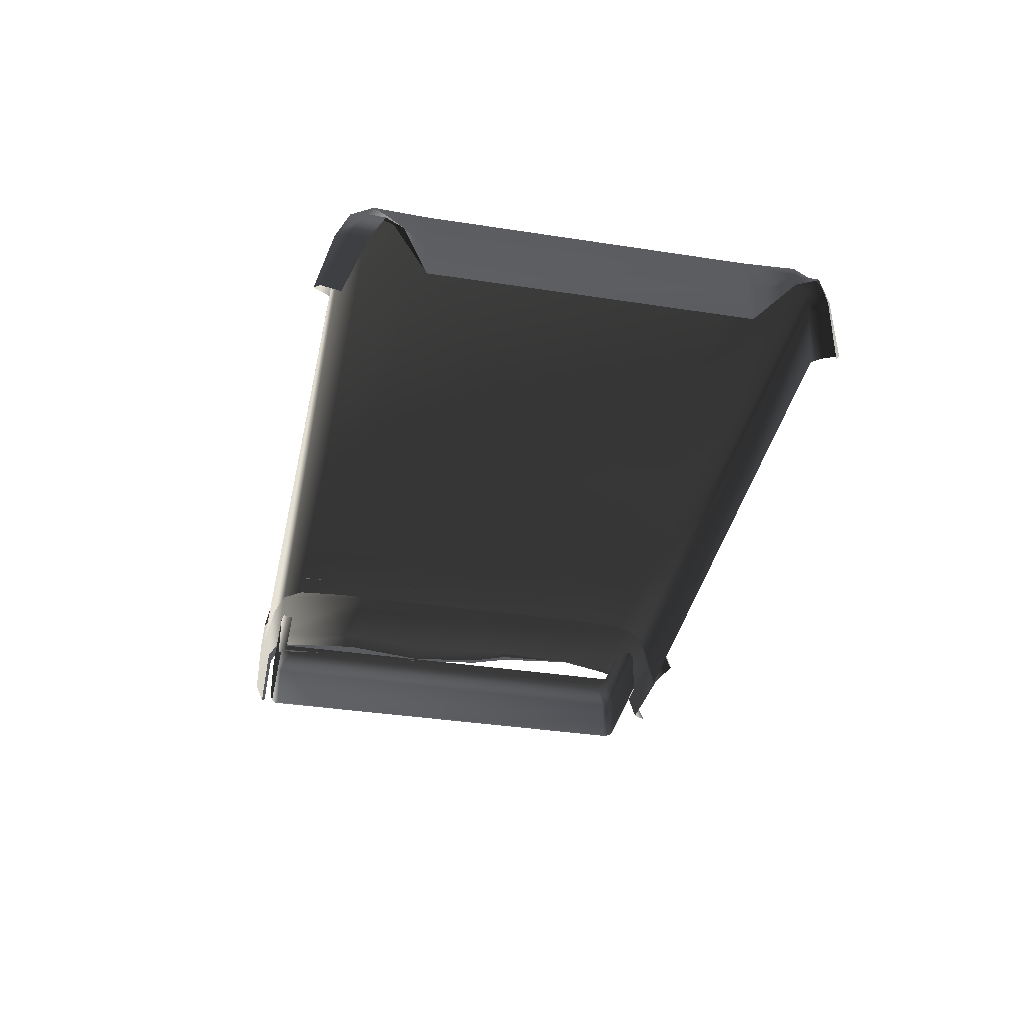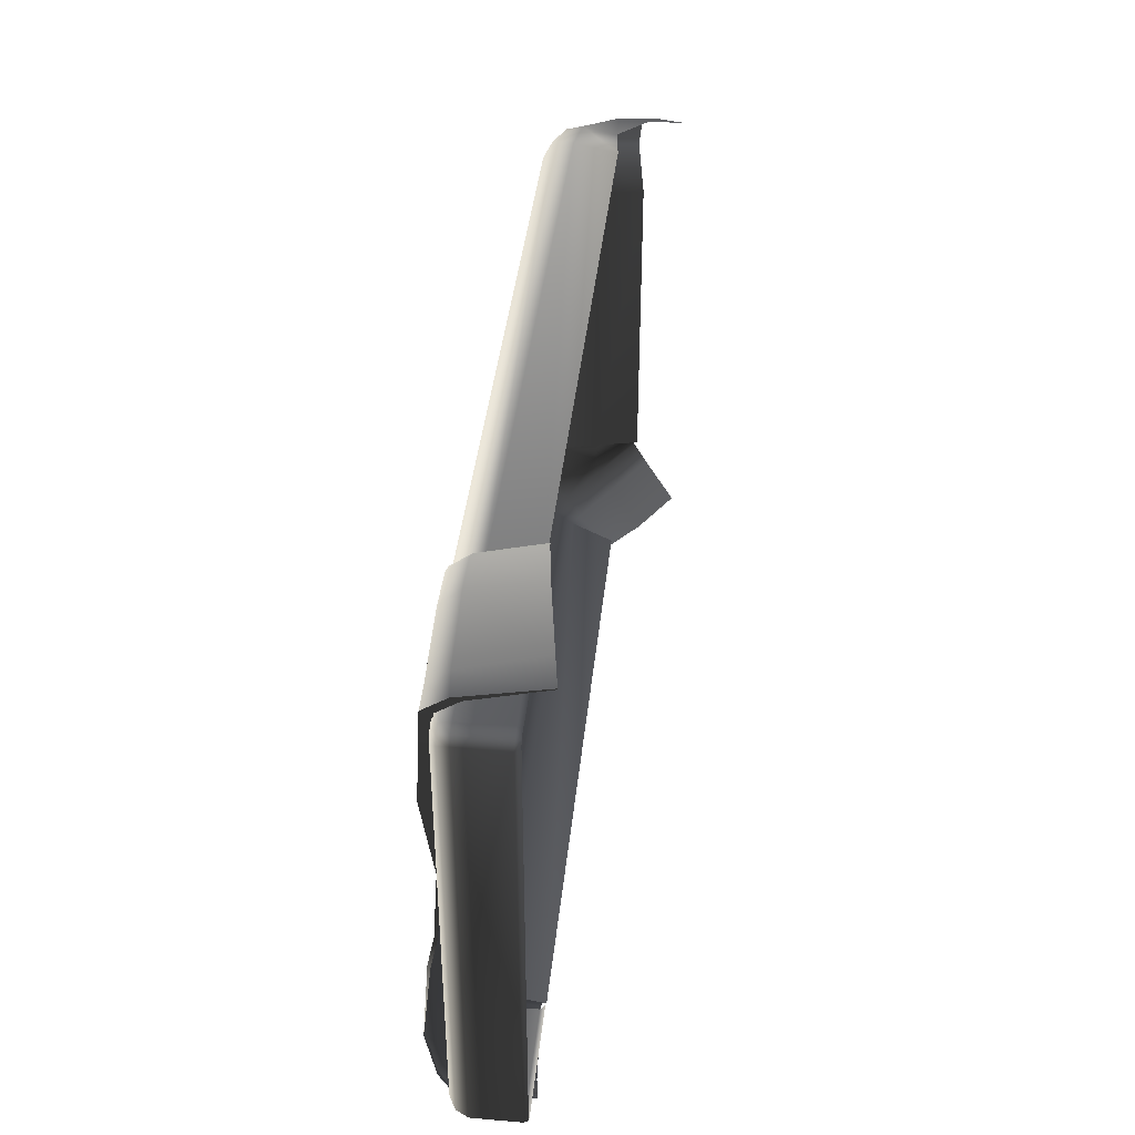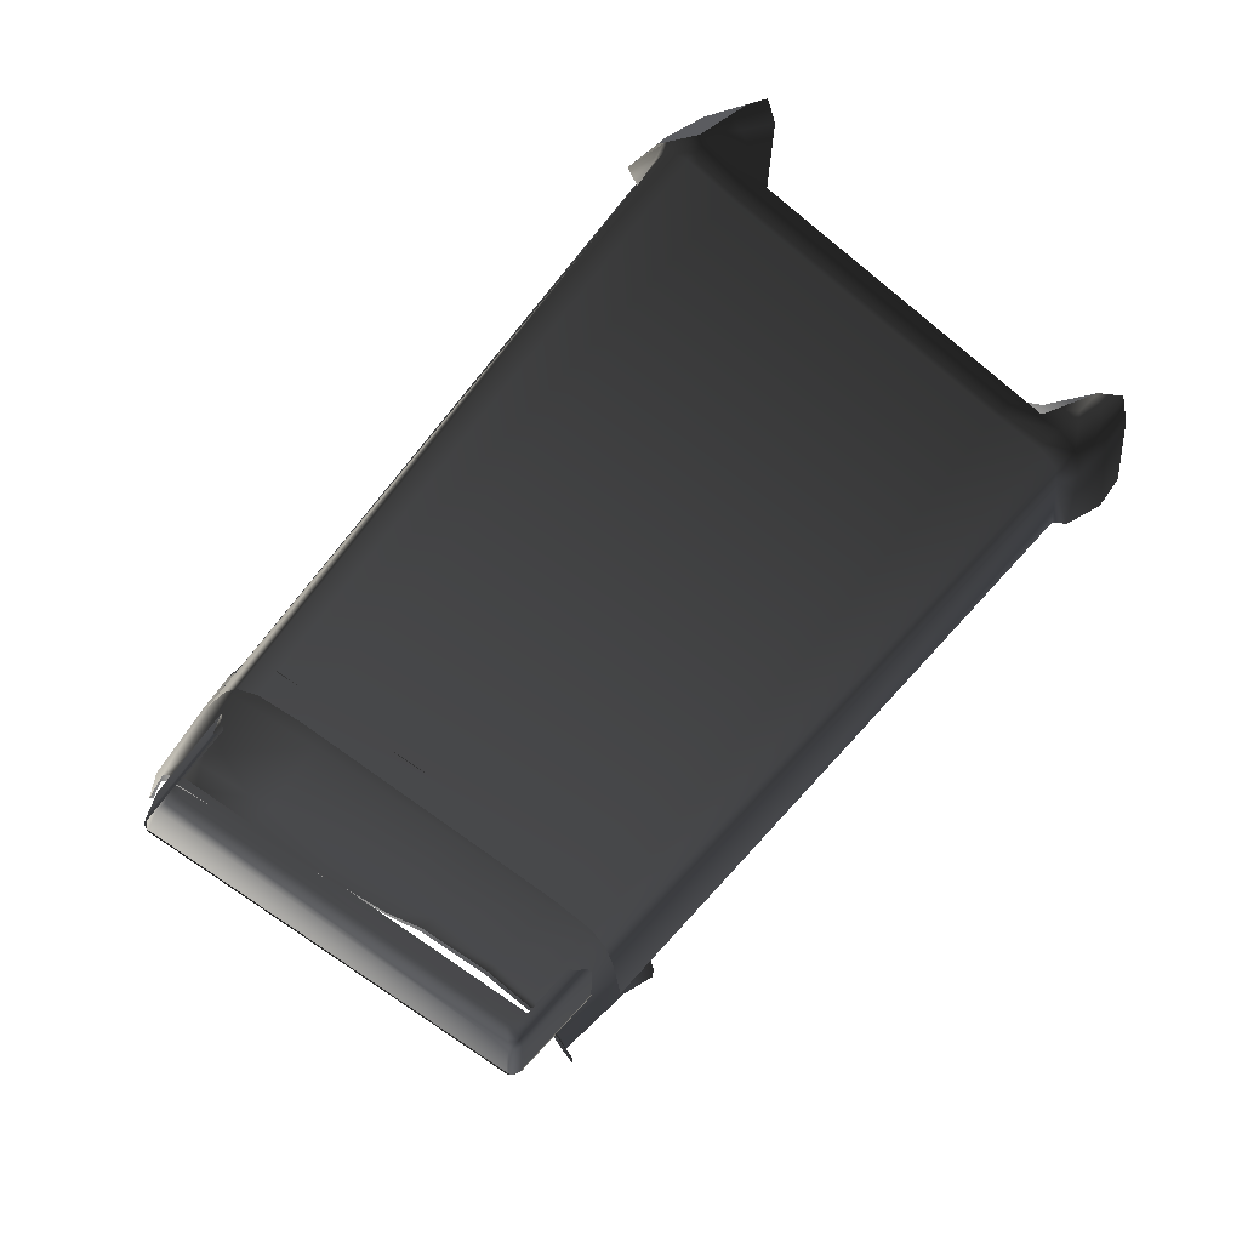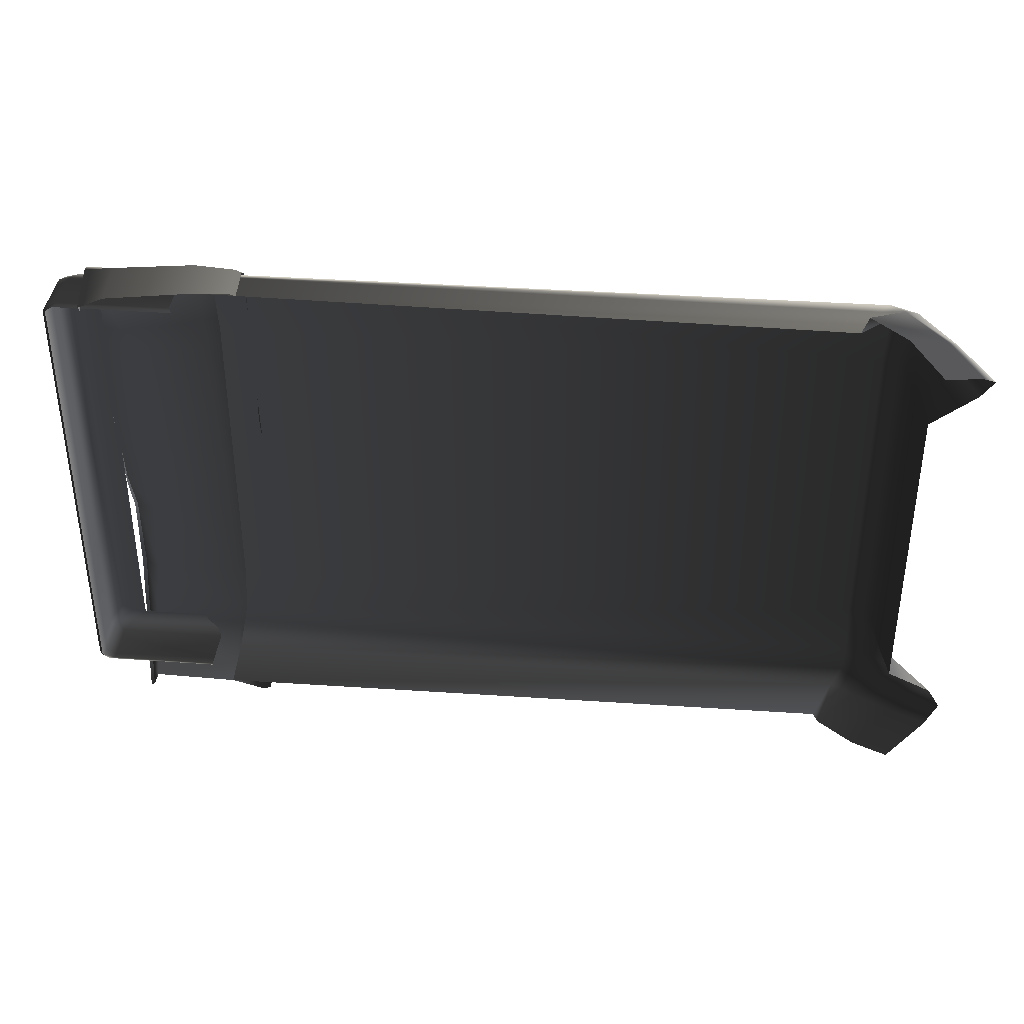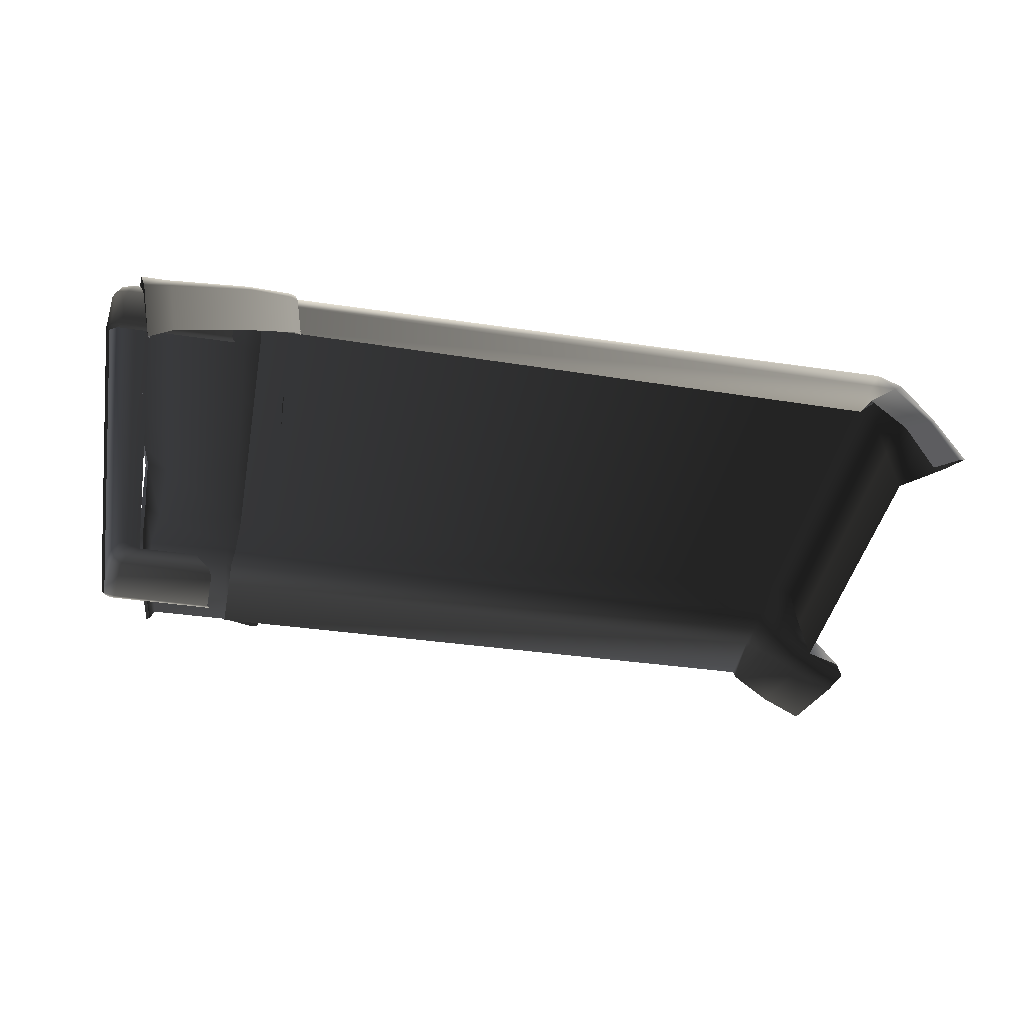
<metadata>
{"format":"obj","ext":"obj","renderer":"f3d","projection":"perspective","resolution":1024,"background":"white","views":[{"elev":-36.6,"azim":-101.4,"up":"+Z"},{"elev":40.9,"azim":96.0,"up":"+Y"},{"elev":-68.1,"azim":-128.9,"up":"+Z"},{"elev":38.0,"azim":-174.6,"up":"+Y"},{"elev":-39.8,"azim":169.5,"up":"+Z"}]}
</metadata>
<code>
v 0.9347 -0.4845 0.07598
v 0.9349 -0.4845 -0.02176
v 0.7015 -0.4845 0.07598
v 0.7014 -0.4845 -0.02176
v 0.7131 -0.4792 0.09913
v 0.9231 -0.4792 0.09913
v 0.7374 -0.4675 0.1119
v 0.8988 -0.4675 0.1119
v 0.958 -0.4779 0.07598
v 0.958 -0.4779 -0.02176
v 0.9492 -0.4719 0.09913
v 0.9378 -0.4825 -0.02748
v 0.6985 -0.4825 -0.02748
v 0.9431 -0.4789 -0.03155
v 0.6932 -0.4789 -0.03155
v 0.9561 -0.4766 -0.02695
v 0.9518 -0.4736 -0.03155
v 0.8988 -0.4675 0.1119
v 0.7374 -0.4675 0.1119
v 0.7455 -0.4542 0.1149
v 0.8907 -0.4542 0.1149
v 0.9561 -0.4766 -0.02695
v 0.9518 -0.4736 -0.03155
v 0.9378 -0.4825 -0.02748
v 0.9347 0.4931 0.07598
v 0.7015 0.4931 0.07598
v 0.9349 0.4931 -0.02176
v 0.7014 0.4931 -0.02176
v 0.9231 0.4879 0.09913
v 0.7131 0.4879 0.09913
v 0.8988 0.4761 0.1119
v 0.7374 0.4761 0.1119
v 0.958 0.4865 -0.02176
v 0.958 0.4865 0.07598
v 0.9492 0.4805 0.09913
v 0.6985 0.4911 -0.02748
v 0.9378 0.4911 -0.02748
v 0.6932 0.4875 -0.03155
v 0.9431 0.4875 -0.03155
v 0.9561 0.4852 -0.02695
v 0.8988 0.4761 0.1119
v 0.8907 0.4629 0.1149
v 0.7374 0.4761 0.1119
v 0.7455 0.4629 0.1149
v 0.9518 0.4823 -0.03155
v 0.9561 0.4852 -0.02695
v 0.9431 0.4875 -0.03155
v 0.9676 0.4706 0.07598
v 0.9676 0.4707 -0.02176
v 0.9676 -0.4619 0.07598
v 0.9676 -0.462 -0.02176
v 0.96 -0.454 0.09913
v 0.96 0.4626 0.09913
v 0.958 -0.4779 -0.02176
v 0.958 -0.4779 0.07598
v 0.9492 -0.4719 0.09913
v 0.958 0.4865 0.07598
v 0.958 0.4865 -0.02176
v 0.9492 0.4805 0.09913
v 0.9647 -0.464 -0.02748
v 0.9561 -0.4766 -0.02695
v 0.9594 -0.4677 -0.03155
v 0.9647 0.4727 -0.02748
v 0.9561 0.4852 -0.02695
v 0.96 0.4626 0.09913
v 0.96 -0.454 0.09913
v 0.9428 -0.4374 0.1119
v 0.9428 0.446 0.1119
v 0.9235 -0.4318 0.1149
v 0.9235 0.4405 0.1149
v 0.8907 -0.4542 0.1149
v 0.8907 0.4629 0.1149
v 0.9492 -0.4719 0.09913
v 0.93 -0.4587 0.1119
v 0.9231 -0.4792 0.09913
v 0.8988 -0.4675 0.1119
v 0.9139 -0.4477 0.1149
v 0.9139 0.4563 0.1149
v 0.93 0.4673 0.1119
v 0.9492 0.4805 0.09913
v 0.8988 0.4761 0.1119
v 0.9231 0.4879 0.09913
v 0.9518 -0.4736 -0.03155
v 0.9561 -0.4766 -0.02695
v 0.9594 -0.4677 -0.03155
v 0.9647 0.4727 -0.02748
v 0.9594 0.4763 -0.03155
v 0.9647 -0.464 -0.02748
v 0.9594 -0.4677 -0.03155
v 0.9561 0.4852 -0.02695
v 0.9518 0.4823 -0.03155
v 0.9647 0.4727 -0.02748
v 0.9518 0.4823 -0.03155
v 0.9594 0.4763 -0.03155
v 0.9647 0.4727 -0.02748
v -0.8861 -0.4215 0.02665
v -0.9417 -0.3944 -0.05646
v -0.8269 -0.336 0.02066
v -0.818 -0.4922 0.08684
v -0.8969 -0.466 0.0137
v -0.9417 -0.3944 -0.05646
v -0.8462 -0.3338 -0.07511
v -0.8269 -0.336 0.02066
v -0.8861 -0.4215 0.02665
v -0.8969 -0.466 0.0137
v -0.9417 -0.3944 -0.05646
v -0.8969 -0.466 0.0137
v -0.9676 -0.4338 -0.06066
v -0.9417 -0.3944 -0.05646
v -0.8969 -0.466 0.0137
v -0.8671 -0.4962 -0.01826
v -0.9676 -0.4338 -0.06066
v -0.9376 -0.4605 -0.09129
v -0.8528 -0.5005 -0.1611
v -0.7849 -0.5391 -0.08836
v -0.7876 -0.5182 0.05055
v -0.818 -0.4922 0.08684
v -0.71 -0.5391 -0.02685
v -0.7637 -0.4948 0.1097
v -0.7395 -0.505 0.0653
v 0.6544 -0.5052 0.07222
v 0.6544 -0.4839 0.1177
v 0.6545 -0.5264 -0.02888
v -0.6957 -0.5132 -0.03069
v -0.8861 -0.4215 0.02665
v -0.8269 -0.336 0.02066
v -0.8139 -0.3372 0.1152
v -0.8251 -0.446 0.1091
v -0.818 -0.4922 0.08684
v -0.8269 0.3456 0.02066
v -0.8139 0.3469 0.1152
v -0.8251 0.4557 0.1091
v -0.8462 0.3435 -0.07511
v -0.8861 0.4312 0.02665
v -0.8462 -0.3338 -0.07511
v -0.8251 -0.446 0.1091
v -0.8139 -0.3372 0.1152
v -0.7653 -0.338 0.1395
v -0.7699 -0.4497 0.1317
v -0.818 -0.4922 0.08684
v -0.7637 -0.4948 0.1097
v 0.6474 -0.4397 0.1353
v 0.6421 -0.3333 0.1376
v 0.6544 -0.4839 0.1177
v -0.8139 0.3469 0.1152
v -0.7653 0.3476 0.1395
v -0.7699 0.4594 0.1317
v -0.8251 0.4557 0.1091
v -0.818 0.5018 0.08684
v -0.7637 0.5044 0.1097
v 0.6421 0.343 0.1376
v 0.6474 0.4494 0.1353
v 0.6544 0.4935 0.1177
v -0.6957 -0.5132 -0.03069
v -0.71 -0.5391 -0.02685
v -0.7395 -0.505 0.0653
v -0.8269 0.3456 0.02066
v -0.8861 0.4312 0.02665
v -0.8251 0.4557 0.1091
v -0.8462 0.3435 -0.07511
v -0.9417 0.404 -0.05646
v -0.8861 0.4312 0.02665
v -0.8969 0.4757 0.0137
v -0.8861 0.4312 0.02665
v -0.9417 0.404 -0.05646
v -0.9676 0.4435 -0.06066
v -0.8969 0.4757 0.0137
v -0.9417 0.404 -0.05646
v -0.8671 0.5058 -0.01826
v -0.8969 0.4757 0.0137
v -0.9676 0.4435 -0.06066
v -0.9376 0.4702 -0.09129
v -0.7849 0.5487 -0.08836
v -0.8528 0.5101 -0.1611
v -0.7876 0.5279 0.05056
v -0.818 0.5018 0.08684
v -0.71 0.5574 -0.02685
v -0.7637 0.5044 0.1097
v -0.7395 0.5147 0.0653
v -0.6957 0.5229 -0.03069
v 0.6544 0.5149 0.07222
v 0.6544 0.4935 0.1177
v 0.6545 0.536 -0.02888
v -0.8969 0.4757 0.0137
v -0.818 0.5018 0.08684
v -0.8861 0.4312 0.02665
v -0.818 0.5018 0.08684
v -0.8251 0.4557 0.1091
v -0.8861 0.4312 0.02665
v -0.7876 0.5279 0.05056
v -0.71 0.5574 -0.02685
v -0.6957 0.5229 -0.03069
v 0.5861 0.5188 0.09733
v 0.5719 0.5148 0.09345
v 0.5721 0.5413 -0.03216
v 0.5575 0.5357 -0.03101
v 0.6579 0.5424 -0.04307
v 0.6716 0.5255 0.09648
v 0.5767 0.4886 0.1334
v 0.5919 0.4904 0.1371
v 0.6819 0.4939 0.1374
v 0.8549 0.4866 0.1318
v 0.8447 0.5128 0.09006
v 0.822 0.5374 -0.06802
v 0.8741 0.518 -0.07695
v 0.9024 0.5097 0.08453
v 0.9134 0.4879 0.1308
v 0.5788 0.2806 0.1402
v 0.5767 0.4886 0.1334
v 0.5919 0.4904 0.1371
v 0.5927 0.2808 0.1465
v 0.6819 0.4939 0.1374
v 0.6788 0.2812 0.157
v 0.5728 0.09995 0.1361
v 0.5855 0.1001 0.1445
v 0.671 0.09988 0.153
v 0.569 -0.06663 0.1427
v 0.5815 -0.06648 0.1514
v 0.6667 -0.06646 0.1605
v 0.5685 -0.1544 0.143
v 0.5809 -0.1543 0.1516
v 0.6658 -0.1539 0.1605
v 0.569 -0.3345 0.1493
v 0.5845 -0.3347 0.1531
v 0.669 -0.3356 0.1575
v 0.5662 -0.4435 0.1431
v 0.5813 -0.4448 0.1464
v 0.6697 -0.4468 0.1489
v 0.5649 -0.492 0.1215
v 0.5791 -0.4944 0.1268
v 0.6681 -0.4973 0.1302
v 0.8322 -0.1536 0.1308
v 0.8345 -0.06691 0.1287
v 0.8392 0.09953 0.1209
v 0.8478 0.2801 0.1434
v 0.8549 0.4866 0.1318
v 0.9134 0.4879 0.1308
v 0.9065 0.2796 0.1434
v 0.8979 0.09938 0.1209
v 0.8922 -0.06756 0.1324
v 0.8829 -0.1546 0.1489
v 0.8456 -0.333 0.1317
v 0.8625 -0.441 0.1277
v 0.8616 -0.489 0.1099
v 0.8851 -0.334 0.1607
v 0.8867 -0.443 0.1419
v 0.8824 -0.4952 0.1222
v 0.5664 -0.5297 0.03319
v 0.5649 -0.492 0.1215
v 0.5791 -0.4944 0.1268
v 0.5814 -0.5381 0.03618
v 0.6681 -0.4973 0.1302
v 0.6582 -0.523 0.03586
v 0.569 -0.5477 -0.02074
v 0.5851 -0.5574 -0.01774
v 0.6559 -0.5364 -0.01863
v 0.8616 -0.489 0.1099
v 0.8427 -0.509 0.02281
v 0.8318 -0.5205 -0.03121
v 0.8824 -0.4952 0.1222
v 0.8593 -0.5334 0.02395
v 0.8427 -0.509 0.02281
v 0.8824 -0.4952 0.1222
v 0.8318 -0.5205 -0.03121
v 0.8437 -0.5489 -0.03308
v 0.9024 0.5097 0.08453
v 0.8741 0.518 -0.07695
v 0.9011 0.5029 0.0659
v 0.8697 0.5114 -0.07637
v 0.9133 0.4847 0.1082
v 0.9134 0.4879 0.1308
v 0.9065 0.2793 0.1201
v 0.9065 0.2796 0.1434
v 0.8979 0.09938 0.1137
v 0.8979 0.09938 0.1209
v 0.8931 -0.06837 0.1253
v 0.8922 -0.06756 0.1324
v 0.8875 -0.1562 0.1426
v 0.8829 -0.1546 0.1489
v 0.8947 -0.3359 0.1611
v 0.8851 -0.334 0.1607
v 0.8829 -0.1546 0.1489
v 0.8947 -0.3359 0.1611
v 0.895 -0.4449 0.1407
v 0.8867 -0.443 0.1419
v 0.8884 -0.4989 0.1182
v 0.8824 -0.4952 0.1222
v 0.8824 -0.4952 0.1222
v 0.8884 -0.4989 0.1182
v 0.8664 -0.5368 0.01944
v 0.8593 -0.5334 0.02395
v 0.8514 -0.5533 -0.03324
v 0.8437 -0.5489 -0.03308
g BedSet10_Cushion_1850_70
f 1 3 2
f 2 3 4
f 1 5 3
f 6 5 1
f 6 7 5
f 8 7 6
f 1 2 9
f 9 2 10
f 6 1 11
f 11 1 9
f 2 4 12
f 12 4 13
f 12 13 14
f 14 13 15
f 10 2 16
f 16 2 12
f 17 12 14
f 18 20 19
f 21 20 18
f 22 24 23
f 25 27 26
f 26 27 28
f 25 26 29
f 29 26 30
f 29 30 31
f 31 30 32
f 25 33 27
f 34 33 25
f 29 34 25
f 35 34 29
f 27 36 28
f 37 36 27
f 33 37 27
f 37 38 36
f 39 38 37
f 40 39 37
f 40 37 33
f 41 43 42
f 42 43 44
f 45 47 46
f 48 50 49
f 49 50 51
f 48 52 50
f 53 52 48
f 50 54 51
f 55 54 50
f 52 55 50
f 56 55 52
f 48 49 57
f 57 49 58
f 53 48 59
f 59 48 57
f 54 60 51
f 61 60 54
f 61 62 60
f 63 51 60
f 49 51 63
f 64 49 63
f 58 49 64
f 65 67 66
f 68 67 65
f 68 69 67
f 70 69 68
f 70 71 69
f 72 71 70
f 66 67 73
f 73 67 74
f 69 74 67
f 73 74 75
f 75 74 76
f 71 76 77
f 77 76 74
f 77 74 69
f 71 77 69
f 70 78 72
f 70 68 78
f 78 68 79
f 68 65 79
f 78 79 72
f 79 65 80
f 79 80 81
f 72 79 81
f 81 80 82
f 83 85 84
f 86 88 87
f 87 88 89
f 90 92 91
f 93 95 94
f 96 98 97
f 99 96 100
f 101 103 102
f 104 106 105
f 107 109 108
f 110 112 111
f 111 112 113
f 114 111 113
f 115 111 114
f 116 110 111
f 115 116 111
f 117 110 116
f 118 116 115
f 116 119 117
f 120 119 116
f 118 120 116
f 121 119 120
f 122 119 121
f 121 120 123
f 123 120 124
f 125 127 126
f 128 127 125
f 128 125 129
f 126 127 130
f 130 127 131
f 131 132 130
f 133 126 130
f 130 134 133
f 135 126 133
f 136 138 137
f 139 138 136
f 140 139 136
f 141 139 140
f 142 138 139
f 143 138 142
f 142 139 144
f 144 139 141
f 137 138 145
f 145 138 146
f 138 143 146
f 146 147 145
f 145 147 148
f 148 147 149
f 149 147 150
f 146 143 151
f 147 146 152
f 152 146 151
f 150 147 153
f 153 147 152
f 154 156 155
f 157 159 158
f 160 162 161
f 163 165 164
f 166 168 167
f 169 171 170
f 172 171 169
f 169 173 172
f 172 173 174
f 169 170 175
f 175 170 176
f 175 177 169
f 169 177 173
f 176 178 175
f 175 178 179
f 179 180 175
f 179 178 181
f 181 178 182
f 180 179 183
f 183 179 181
f 184 186 185
f 187 189 188
f 190 192 191
f 193 195 194
f 194 195 196
f 193 197 195
f 198 197 193
f 199 193 194
f 200 193 199
f 200 198 193
f 201 198 200
f 202 198 201
f 203 198 202
f 203 204 198
f 198 204 197
f 203 205 204
f 206 205 203
f 202 206 203
f 207 206 202
f 208 210 209
f 211 210 208
f 211 212 210
f 213 212 211
f 214 211 208
f 215 211 214
f 215 213 211
f 216 213 215
f 217 215 214
f 218 215 217
f 218 216 215
f 219 216 218
f 220 218 217
f 221 218 220
f 221 219 218
f 222 219 221
f 223 221 220
f 224 221 223
f 224 222 221
f 225 222 224
f 226 224 223
f 227 224 226
f 227 225 224
f 228 225 227
f 229 227 226
f 230 227 229
f 230 228 227
f 231 228 230
f 225 232 222
f 232 219 222
f 233 219 232
f 233 234 219
f 219 234 216
f 234 235 216
f 216 235 213
f 235 236 213
f 213 236 212
f 235 237 236
f 238 237 235
f 234 238 235
f 239 238 234
f 233 239 234
f 240 239 233
f 232 240 233
f 241 240 232
f 242 241 232
f 242 232 225
f 228 242 225
f 243 242 228
f 243 228 244
f 244 228 231
f 245 241 242
f 243 245 242
f 246 245 243
f 244 246 243
f 247 246 244
f 248 250 249
f 251 250 248
f 251 252 250
f 253 252 251
f 254 251 248
f 255 251 254
f 255 253 251
f 256 253 255
f 253 257 252
f 258 257 253
f 258 253 259
f 259 253 256
f 258 260 257
f 261 263 262
f 264 261 262
f 265 261 264
f 266 268 267
f 267 268 269
f 268 266 270
f 270 266 271
f 271 272 270
f 273 272 271
f 273 274 272
f 275 274 273
f 275 276 274
f 277 276 275
f 276 277 278
f 278 277 279
f 279 280 278
f 281 283 282
f 281 284 283
f 285 284 281
f 284 285 286
f 286 285 287
f 288 290 289
f 291 290 288
f 290 291 292
f 292 291 293

</code>
